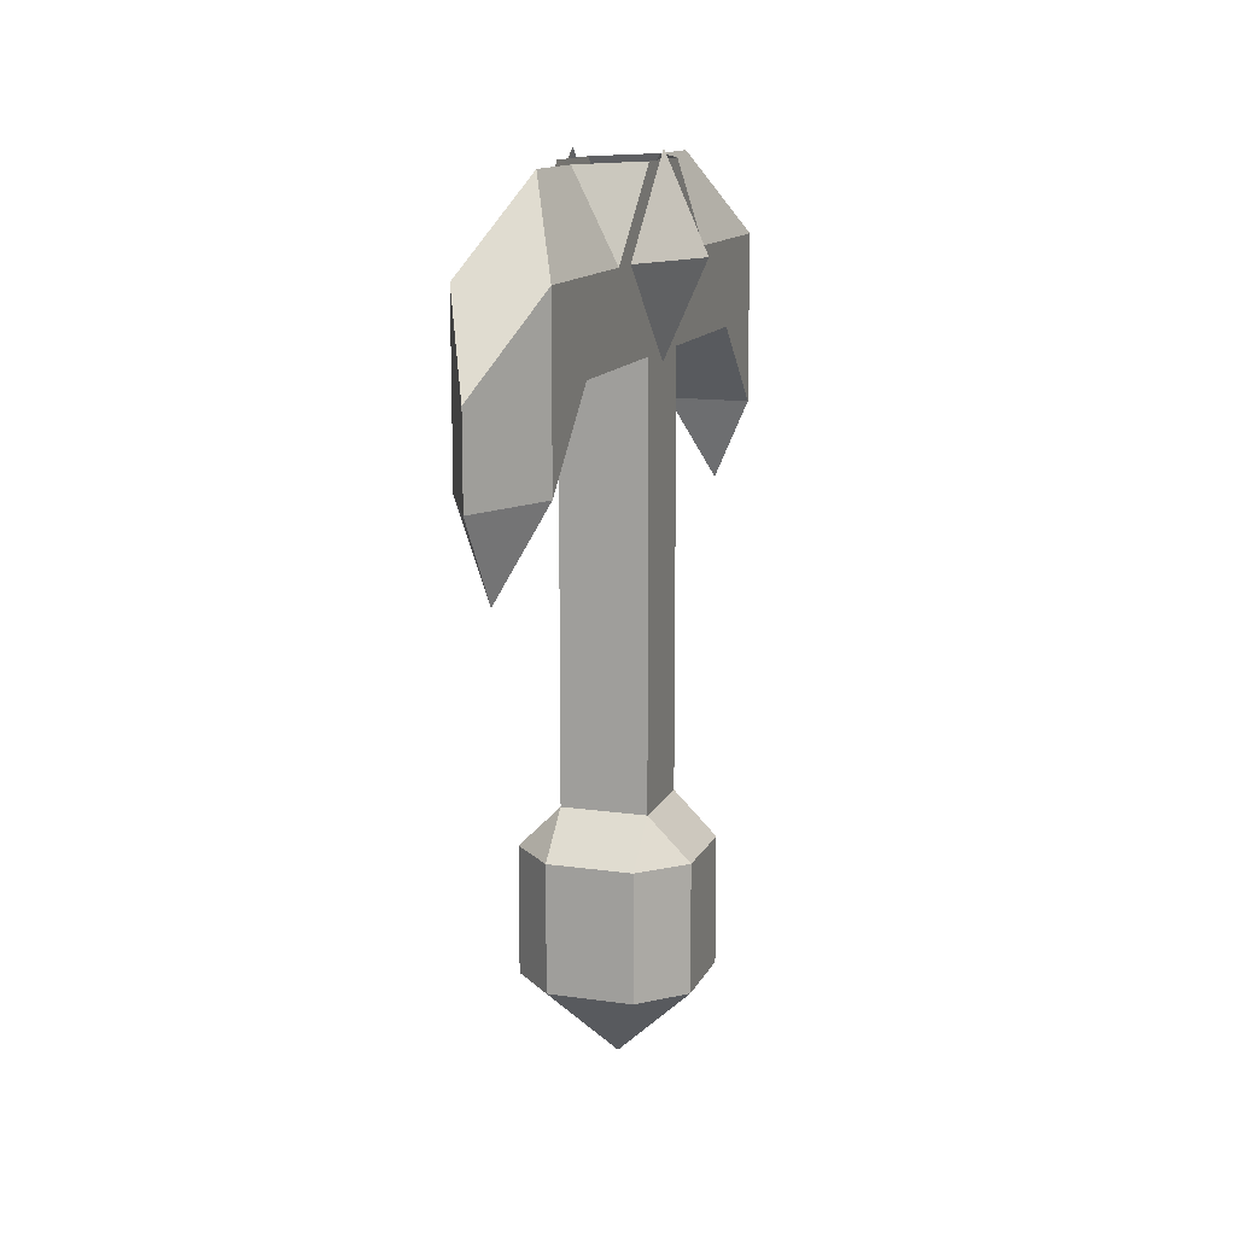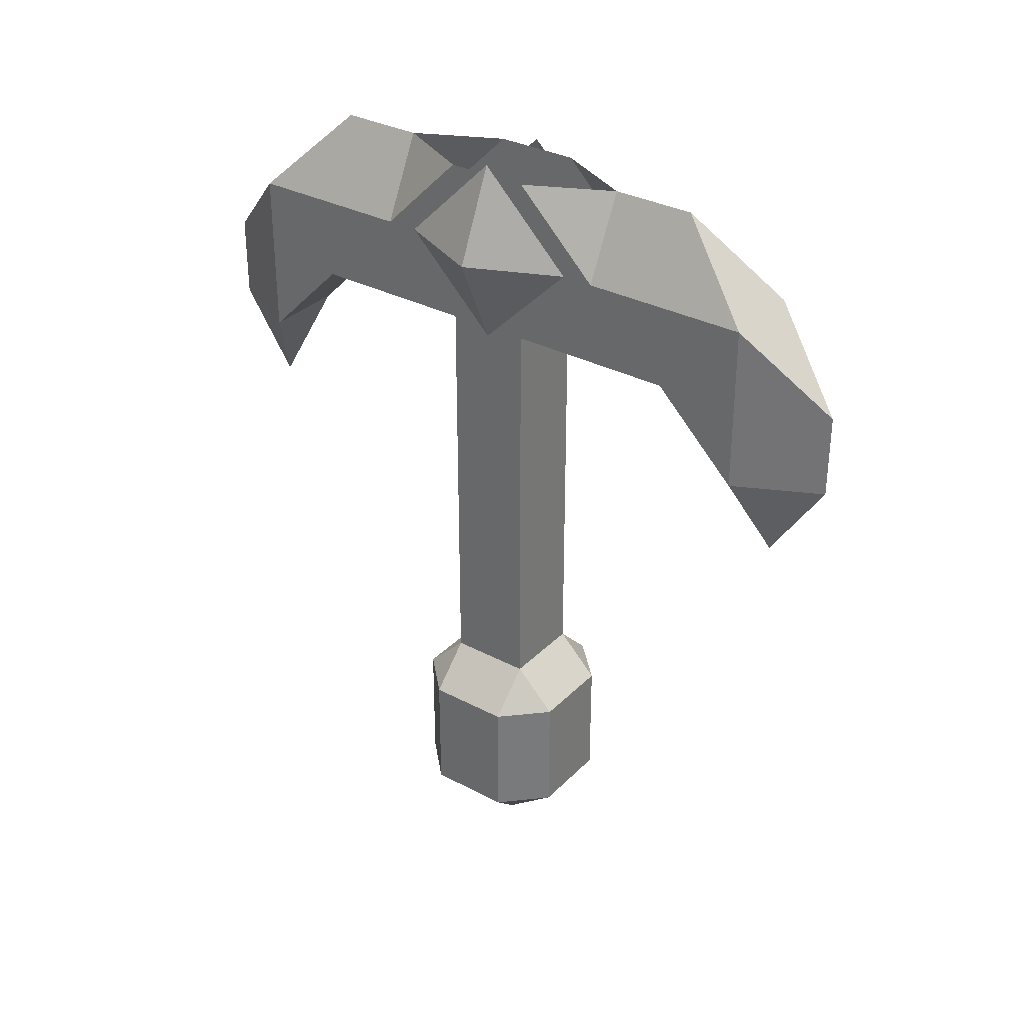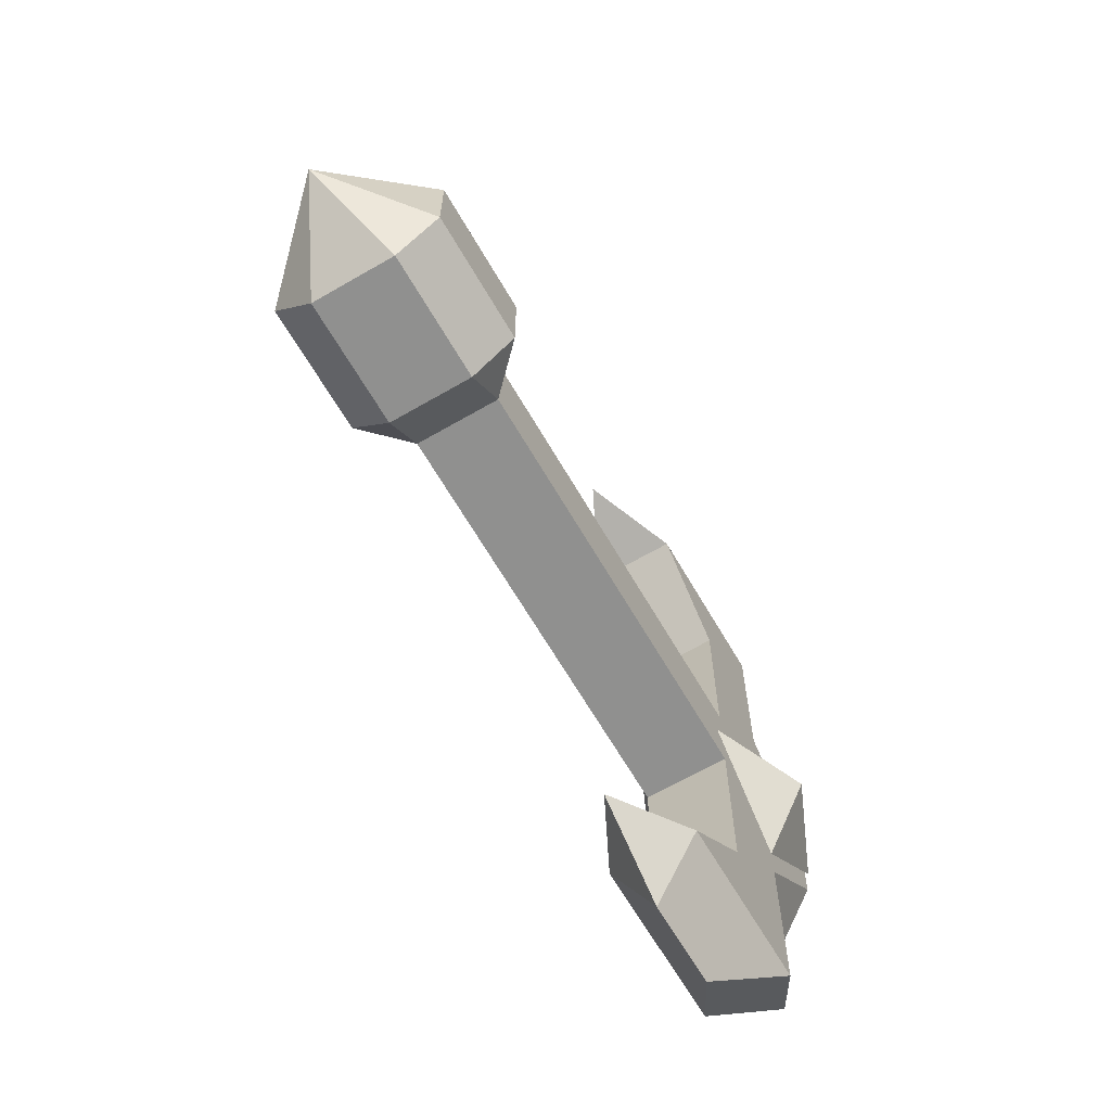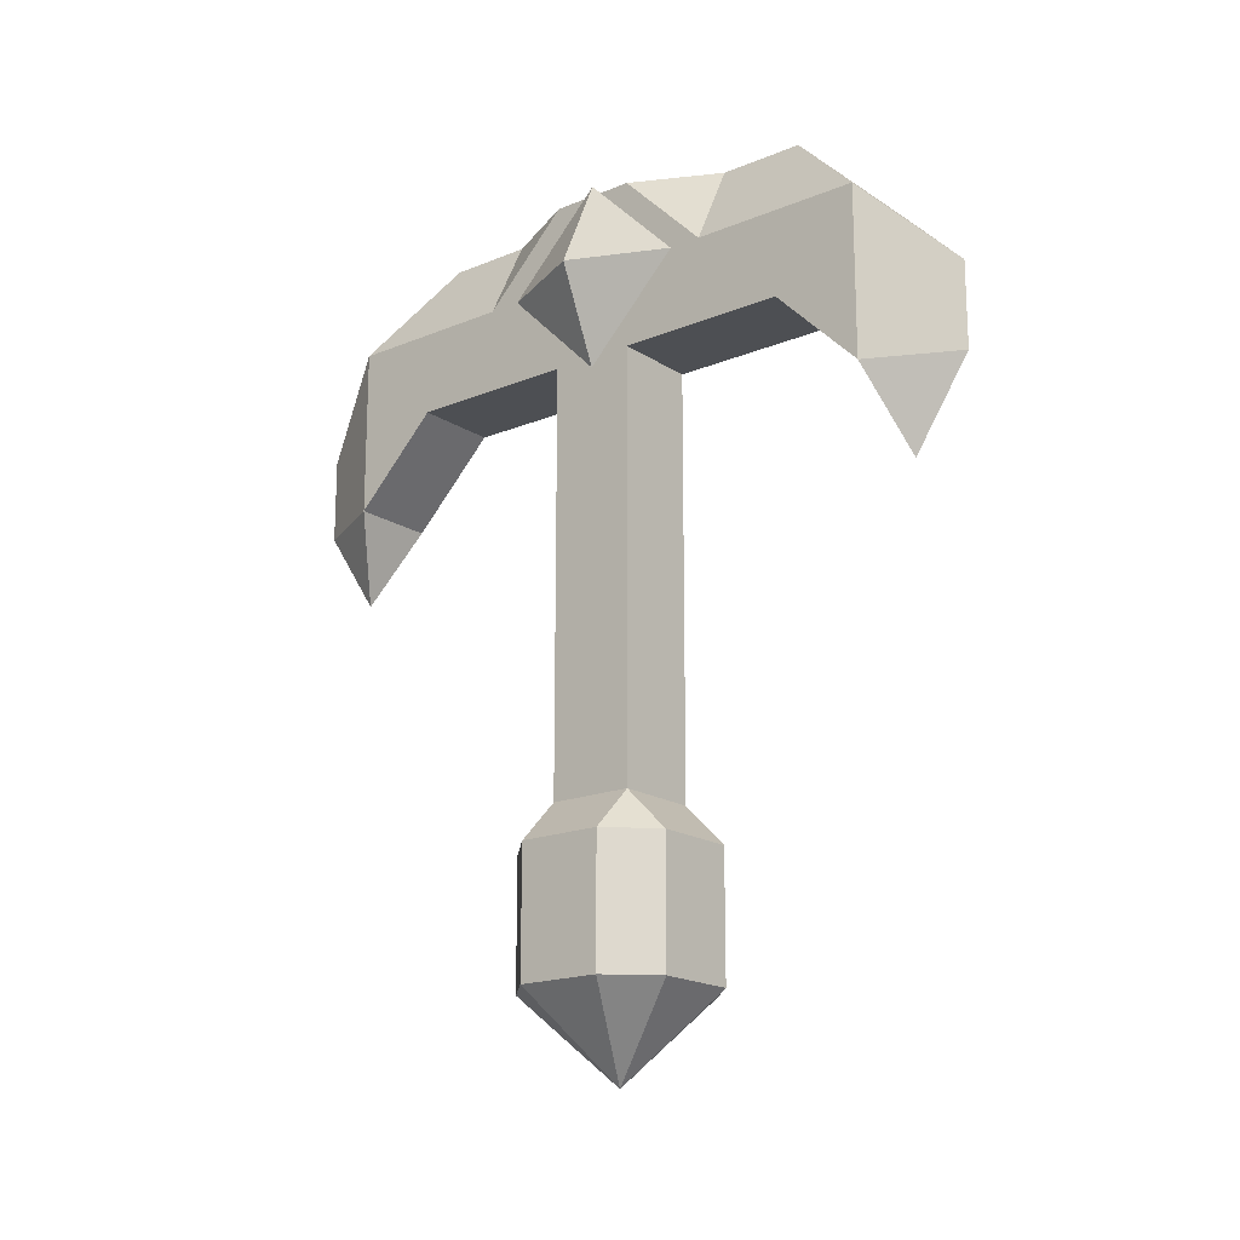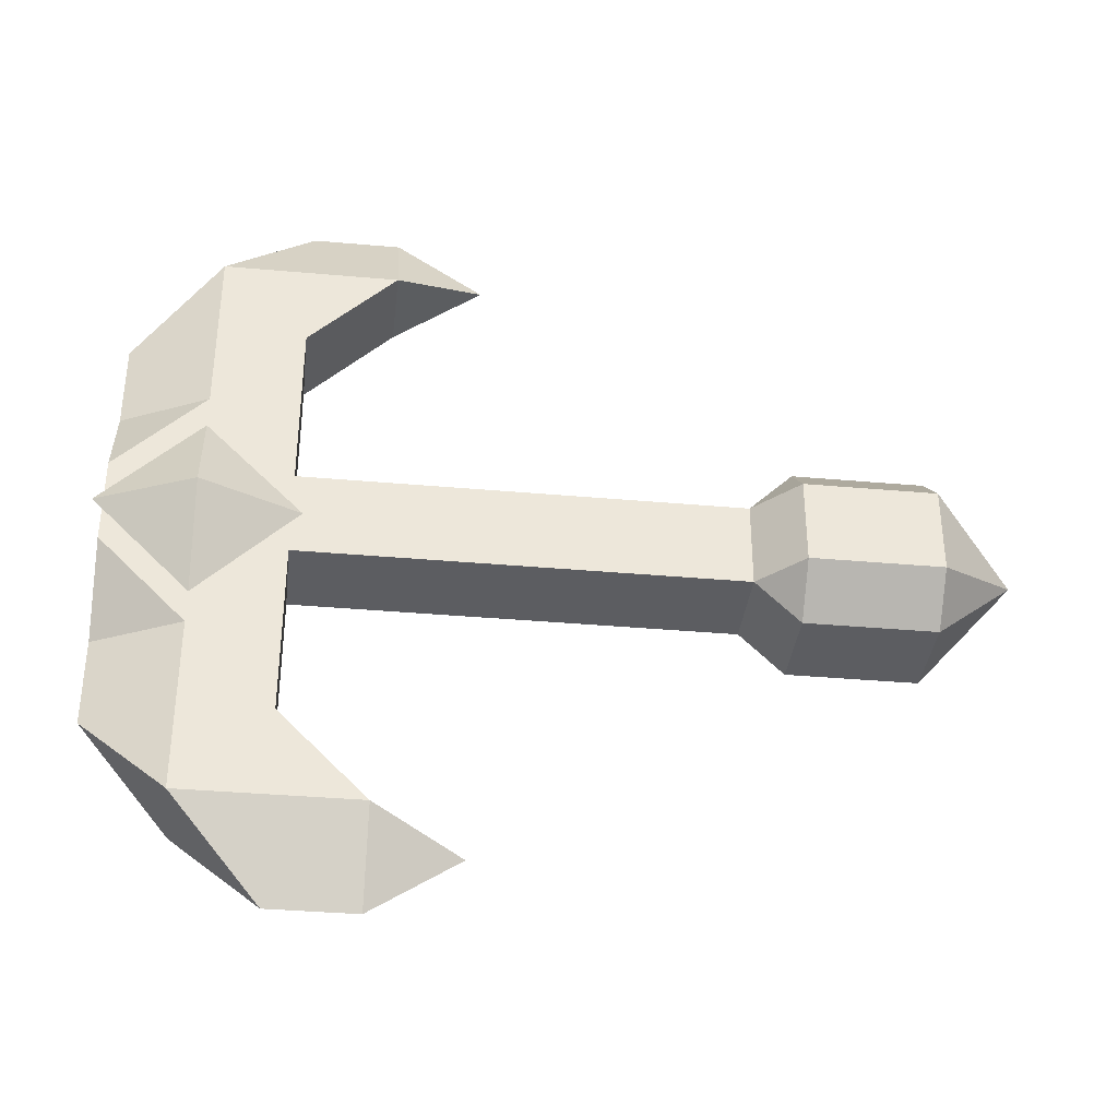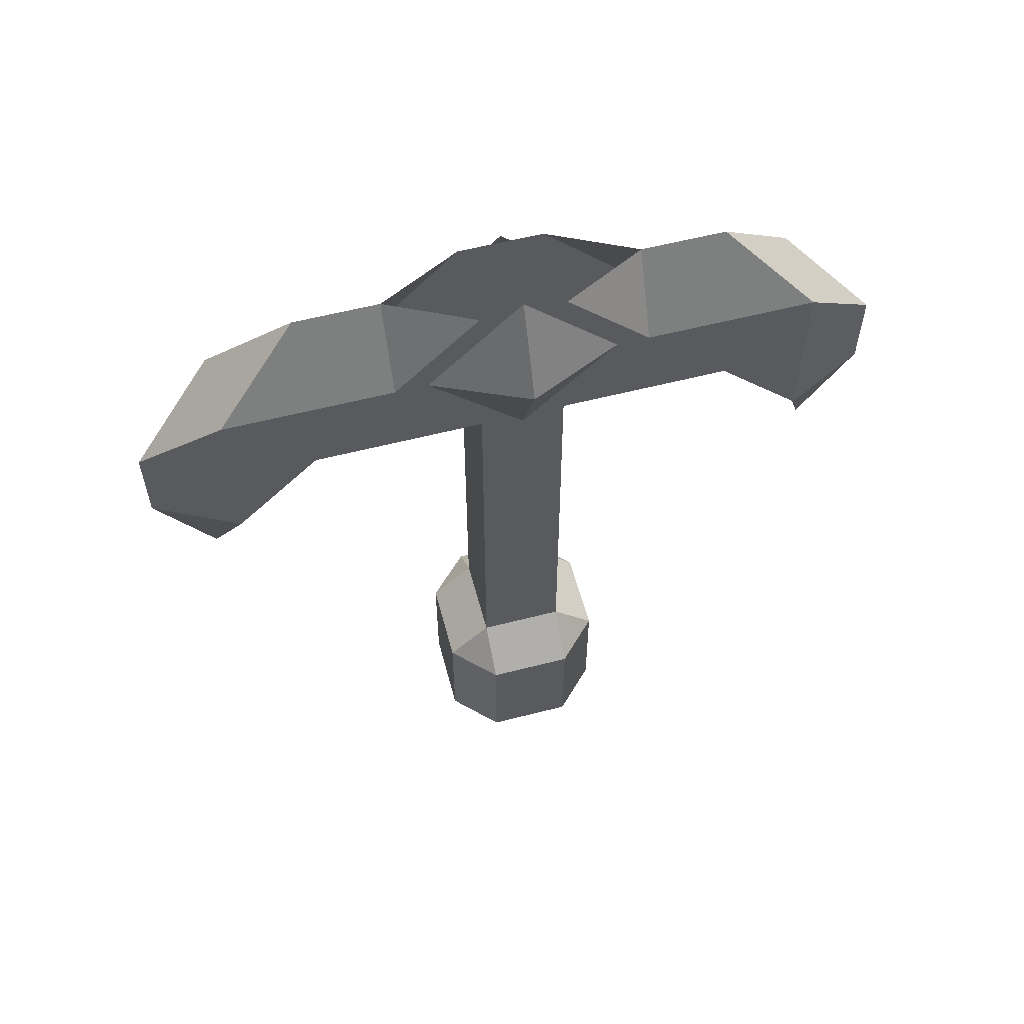
<metadata>
{"format":"obj","ext":"obj","renderer":"f3d","projection":"perspective","resolution":1024,"background":"white","views":[{"elev":13.1,"azim":-161.9,"up":"+Y"},{"elev":32.5,"azim":126.4,"up":"+Y"},{"elev":-65.6,"azim":30.2,"up":"+Z"},{"elev":-17.9,"azim":128.9,"up":"+Y"},{"elev":-36.5,"azim":-96.6,"up":"+Z"},{"elev":58.0,"azim":75.1,"up":"+Y"}]}
</metadata>
<code>
o Handle_Cube.004
v 0.4688 0.1489 0.5
v 0.4688 0.2188 0.5699
v 0.4688 0.2188 0.4301
v 0.4688 0.2886 0.5
v 0.5312 0.1489 0.5
v 0.5312 0.2188 0.5699
v 0.5312 0.2188 0.4301
v 0.5312 0.2886 0.5
v 0.5625 0.2188 0.5
v 0.4375 0.2188 0.5
v 0.4688 -0.1562 0.5312
v 0.4688 -0.1562 0.4688
v 0.5312 -0.1562 0.4688
v 0.5312 -0.1562 0.5312
v 0.4688 0.1562 0.5312
v 0.4688 0.1562 0.4688
v 0.5312 0.1562 0.4688
v 0.5312 0.1562 0.5312
v 0.4688 0.2188 0.5312
v 0.4688 0.2188 0.4688
v 0.5312 0.2188 0.4688
v 0.5312 0.2188 0.5312
v 0.5312 0.1562 0.5938
v 0.4688 0.1562 0.5938
v 0.5312 0.2188 0.5938
v 0.4688 0.2188 0.5938
v 0.4688 0.1562 0.4062
v 0.5312 0.1562 0.4062
v 0.4688 0.2188 0.4062
v 0.5312 0.2188 0.4062
v 0.4688 0.2812 0.5312
v 0.5 0.2812 0.5938
v 0.4688 0.2812 0.4688
v 0.5 0.2812 0.4062
v 0.5312 0.2812 0.5312
v 0.5312 0.2812 0.4688
v 0.4688 0.1562 0.2812
v 0.5312 0.1562 0.2812
v 0.4688 0.2188 0.2812
v 0.5312 0.2188 0.2812
v 0.5 0.2812 0.3438
v 0.5 0.1562 0.2188
v 0.5312 0.2188 0.7188
v 0.4688 0.1562 0.7188
v 0.5312 0.1562 0.7188
v 0.4688 0.2188 0.7188
v 0.5 0.2812 0.6562
v 0.5 0.1562 0.7812
v 0.4688 0.1562 0.6562
v 0.5312 0.1562 0.6562
v 0.4688 0.2188 0.6562
v 0.5 0.2812 0.6562
v 0.5312 0.2188 0.6562
v 0.5312 0.1562 0.3438
v 0.5312 0.2188 0.3438
v 0.5 0.2812 0.3438
v 0.4688 0.2188 0.3438
v 0.4688 0.1562 0.3438
v 0.4688 0.09375 0.2812
v 0.5312 0.09375 0.2812
v 0.5 0.09375 0.2188
v 0.5312 0.09375 0.7188
v 0.4688 0.09375 0.7188
v 0.5 0.09375 0.7812
v 0.5 0.03125 0.2604
v 0.5 0.03125 0.7396
v 0.4688 -0.2812 0.5625
v 0.4375 -0.2812 0.5312
v 0.4375 -0.1875 0.5312
v 0.4688 -0.1875 0.5625
v 0.4375 -0.2812 0.4688
v 0.4688 -0.2812 0.4375
v 0.4688 -0.1875 0.4375
v 0.4375 -0.1875 0.4688
v 0.5625 -0.2812 0.5312
v 0.5312 -0.2812 0.5625
v 0.5312 -0.1875 0.5625
v 0.5625 -0.1875 0.5312
v 0.5312 -0.2812 0.4375
v 0.5625 -0.2812 0.4688
v 0.5625 -0.1875 0.4688
v 0.5312 -0.1875 0.4375
v 0.5 -0.3438 0.5
f 4 3 10
f 6 5 9
f 1 2 10
f 5 7 9
f 8 6 9
f 7 8 9
f 2 4 10
f 3 1 10
f 76 77 70 67
f 68 69 74 71
f 72 73 82 79
f 80 81 78 75
f 16 15 19 20
f 12 11 15 16
f 18 17 21 22
f 63 49 50 62
f 15 18 23 24
f 23 18 25
f 17 30 21
f 57 56 41 39
f 17 16 27 28
f 22 25 18
f 28 30 17
f 51 49 44 46
f 30 34 36
f 20 19 31 33
f 22 21 36 35
f 30 36 21
f 20 33 29
f 34 29 33
f 55 54 38 40
f 40 38 42
f 40 39 41
f 58 57 39 37
f 56 55 40 41
f 59 60 54 58
f 46 43 47
f 39 40 42
f 37 39 42
f 58 37 59
f 45 43 48
f 53 52 47 43
f 50 53 43 45
f 52 51 46 47
f 46 44 48
f 45 48 64 62
f 43 46 48
f 32 26 51 52
f 23 25 53 50
f 25 32 52 53
f 26 24 49 51
f 24 23 50 49
f 28 27 58 54
f 34 30 55 56
f 27 29 57 58
f 30 28 54 55
f 29 34 56 57
f 61 60 65
f 64 63 66
f 44 49 63
f 42 38 60 61
f 37 42 61 59
f 48 44 63 64
f 59 61 65
f 62 64 66
f 63 62 66
f 60 59 65
f 70 11 69
f 77 14 11 70
f 78 14 77
f 14 78 81 13
f 67 70 69 68
f 73 72 71 74
f 81 80 79 82
f 77 76 75 78
f 68 71 83
f 12 13 82 73
f 81 82 13
f 73 74 12
f 69 11 12 74
f 75 76 83
f 76 67 83
f 71 72 83
f 72 79 83
f 67 68 83
f 79 80 83
f 80 75 83
f 32 31 26
f 31 19 26
f 32 25 35
f 25 22 35
f 20 29 16
f 29 27 16
f 19 15 26
f 26 15 24
f 45 62 50
f 38 54 60
f 14 18 15 11
f 12 16 17 13
f 13 17 18 14

</code>
